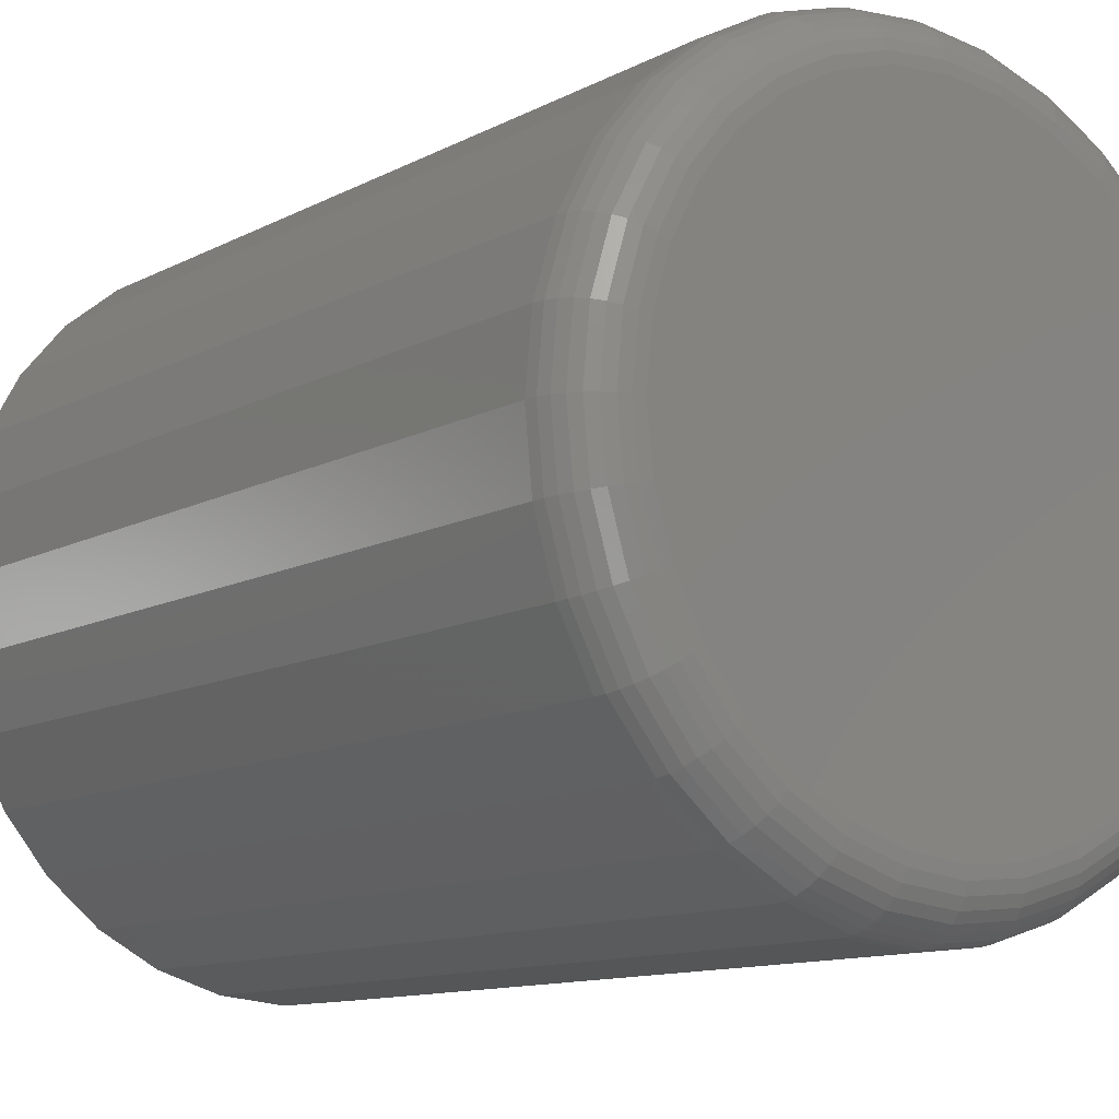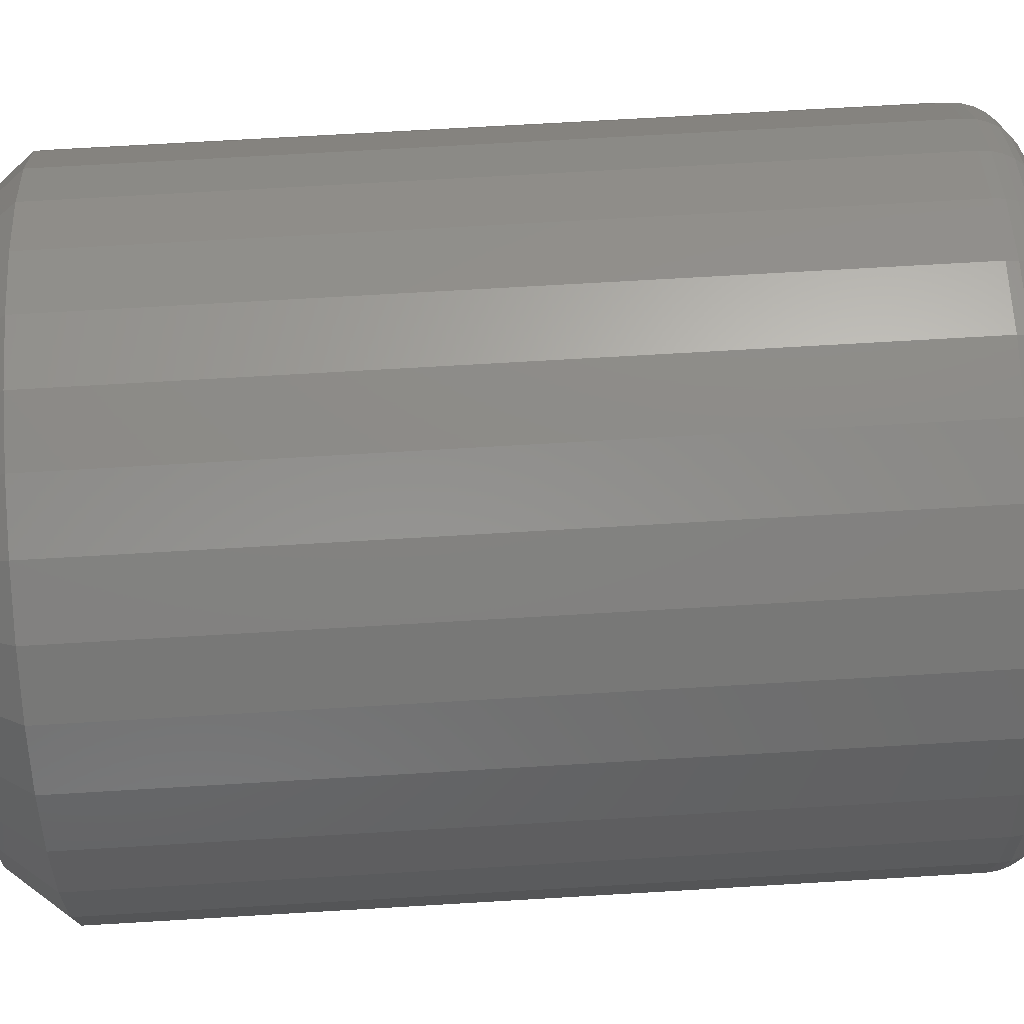
<metadata>
{"format":"stl","ext":"stl","renderer":"f3d","projection":"perspective","resolution":1024,"background":"white","views":[{"elev":-11.5,"azim":-38.4,"up":"+Z"},{"elev":70.1,"azim":-93.4,"up":"+Z"}]}
</metadata>
<code>
# stl→obj: 352 verts, 700 faces
v 0.2872 -0.04688 -1.044e-16
v 0.2872 -0.7031 -3.568e-16
v 0.2817 -0.04688 -0.05545
v 0.2817 -0.7031 -0.05545
v 0.2655 -0.04688 -0.1088
v 0.2655 -0.7031 -0.1088
v 0.2393 -0.04688 -0.1579
v 0.2393 -0.7031 -0.1579
v 0.2039 -0.04688 -0.201
v 0.2039 -0.7031 -0.201
v 0.1609 -0.04688 -0.2363
v 0.1609 -0.7031 -0.2363
v 0.1117 -0.04688 -0.2626
v 0.1117 -0.7031 -0.2626
v 0.05841 -0.04688 -0.2787
v 0.05841 -0.7031 -0.2787
v 0.002961 -0.04688 -0.2842
v 0.002961 -0.7031 -0.2842
v -0.05249 -0.04688 -0.2787
v -0.05249 -0.7031 -0.2787
v -0.1058 -0.04688 -0.2626
v -0.1058 -0.7031 -0.2626
v -0.1549 -0.04688 -0.2363
v -0.1549 -0.7031 -0.2363
v -0.198 -0.04688 -0.201
v -0.198 -0.7031 -0.201
v -0.2334 -0.04688 -0.1579
v -0.2334 -0.7031 -0.1579
v -0.2596 -0.04688 -0.1088
v -0.2596 -0.7031 -0.1088
v -0.2758 -0.04688 -0.05545
v -0.2758 -0.7031 -0.05545
v -0.2812 -0.04688 3.48e-17
v -0.2812 -0.7031 3.48e-17
v -0.2758 -0.04688 0.05545
v -0.2758 -0.7031 0.05545
v -0.2596 -0.04688 0.1088
v -0.2596 -0.7031 0.1088
v -0.2334 -0.04688 0.1579
v -0.2334 -0.7031 0.1579
v -0.198 -0.04688 0.201
v -0.198 -0.7031 0.201
v -0.1549 -0.04688 0.2363
v -0.1549 -0.7031 0.2363
v -0.1058 -0.04688 0.2626
v -0.1058 -0.7031 0.2626
v -0.05249 -0.04688 0.2787
v -0.05249 -0.7031 0.2787
v 0.002961 -0.04688 0.2842
v 0.002961 -0.7031 0.2842
v 0.05841 -0.04688 0.2787
v 0.05841 -0.7031 0.2787
v 0.1117 -0.04688 0.2626
v 0.1117 -0.7031 0.2626
v 0.1609 -0.04688 0.2363
v 0.1609 -0.7031 0.2363
v 0.2039 -0.04688 0.201
v 0.2039 -0.7031 0.201
v 0.2393 -0.04688 0.1579
v 0.2393 -0.7031 0.1579
v 0.2655 -0.04688 0.1088
v 0.2655 -0.7031 0.1088
v 0.2817 -0.04688 0.05545
v 0.2817 -0.7031 0.05545
v -0.04334 -0.75 0.2328
v 0.04926 -0.75 0.2328
v 0.002961 -0.75 0.2373
v -0.08786 -0.75 0.2193
v 0.09378 -0.75 0.2193
v 0.09378 -0.75 -0.2193
v -0.04334 -0.75 -0.2328
v 0.04926 -0.75 -0.2328
v 0.002961 -0.75 -0.2373
v 0.1348 -0.75 0.1973
v -0.1289 -0.75 0.1973
v 0.1708 -0.75 0.1678
v -0.1649 -0.75 0.1678
v 0.2003 -0.75 0.1319
v -0.1944 -0.75 0.1319
v 0.2222 -0.75 0.09082
v -0.2163 -0.75 0.09082
v 0.2357 -0.75 0.0463
v -0.2298 -0.75 0.0463
v 0.2403 -0.75 -1.207e-16
v -0.2344 -0.75 1.01e-16
v 0.2357 -0.75 -0.0463
v -0.2298 -0.75 -0.0463
v 0.2222 -0.75 -0.09082
v -0.2163 -0.75 -0.09082
v 0.2003 -0.75 -0.1319
v -0.1944 -0.75 -0.1319
v 0.1708 -0.75 -0.1678
v -0.1649 -0.75 -0.1678
v 0.1348 -0.75 -0.1973
v -0.1289 -0.75 -0.1973
v -0.08786 -0.75 -0.2193
v -0.2435 -0.7491 1.249e-16
v -0.2388 -0.7491 0.04809
v -0.2523 -0.7464 1.11e-16
v -0.2474 -0.7464 0.0498
v -0.2604 -0.7421 1.249e-16
v -0.2554 -0.7421 0.05138
v -0.2675 -0.7363 1.249e-16
v -0.2623 -0.7363 0.05277
v -0.2734 -0.7292 1.249e-16
v -0.268 -0.7292 0.05391
v -0.2777 -0.7211 1.527e-16
v -0.2723 -0.7211 0.05475
v -0.2803 -0.7123 1.388e-16
v -0.2749 -0.7123 0.05527
v 0.2447 -0.7491 0.04809
v 0.2494 -0.7491 -4.163e-16
v 0.2533 -0.7464 0.0498
v 0.2582 -0.7464 -4.163e-16
v 0.2613 -0.7421 0.05138
v 0.2663 -0.7421 -4.302e-16
v 0.2682 -0.7363 0.05277
v 0.2734 -0.7363 -4.302e-16
v 0.274 -0.7292 0.05391
v 0.2793 -0.7292 -4.441e-16
v 0.2782 -0.7211 0.05475
v 0.2836 -0.7211 -4.58e-16
v 0.2808 -0.7123 0.05527
v 0.2863 -0.7123 -4.857e-16
v 0.2307 -0.7491 0.09432
v 0.2388 -0.7464 0.09769
v 0.2463 -0.7421 0.1008
v 0.2529 -0.7363 0.1035
v 0.2582 -0.7292 0.1057
v 0.2622 -0.7211 0.1074
v 0.2647 -0.7123 0.1084
v 0.2079 -0.7491 0.1369
v 0.2152 -0.7464 0.1418
v 0.222 -0.7421 0.1463
v 0.2279 -0.7363 0.1503
v 0.2327 -0.7292 0.1535
v 0.2363 -0.7211 0.1559
v 0.2385 -0.7123 0.1574
v 0.1772 -0.7491 0.1743
v 0.1835 -0.7464 0.1805
v 0.1892 -0.7421 0.1862
v 0.1942 -0.7363 0.1913
v 0.1983 -0.7292 0.1954
v 0.2014 -0.7211 0.1984
v 0.2033 -0.7123 0.2003
v 0.1399 -0.7491 0.2049
v 0.1448 -0.7464 0.2123
v 0.1493 -0.7421 0.219
v 0.1532 -0.7363 0.2249
v 0.1565 -0.7292 0.2297
v 0.1589 -0.7211 0.2333
v 0.1604 -0.7123 0.2356
v 0.09728 -0.7491 0.2277
v 0.1006 -0.7464 0.2358
v 0.1038 -0.7421 0.2433
v 0.1065 -0.7363 0.2499
v 0.1087 -0.7292 0.2553
v 0.1104 -0.7211 0.2593
v 0.1114 -0.7123 0.2617
v 0.05105 -0.7491 0.2417
v 0.05276 -0.7464 0.2504
v 0.05434 -0.7421 0.2583
v 0.05573 -0.7363 0.2653
v 0.05687 -0.7292 0.271
v 0.05771 -0.7211 0.2752
v 0.05823 -0.7123 0.2779
v 0.002961 -0.7491 0.2465
v 0.002961 -0.7464 0.2553
v 0.002961 -0.7421 0.2634
v 0.002961 -0.7363 0.2705
v 0.002961 -0.7292 0.2763
v 0.002961 -0.7211 0.2806
v 0.002961 -0.7123 0.2833
v -0.04513 -0.7491 0.2417
v -0.04684 -0.7464 0.2504
v -0.04842 -0.7421 0.2583
v -0.04981 -0.7363 0.2653
v -0.05095 -0.7292 0.271
v -0.05179 -0.7211 0.2752
v -0.05231 -0.7123 0.2779
v -0.09136 -0.7491 0.2277
v -0.09473 -0.7464 0.2358
v -0.09783 -0.7421 0.2433
v -0.1005 -0.7363 0.2499
v -0.1028 -0.7292 0.2553
v -0.1044 -0.7211 0.2593
v -0.1055 -0.7123 0.2617
v -0.134 -0.7491 0.2049
v -0.1389 -0.7464 0.2123
v -0.1434 -0.7421 0.219
v -0.1473 -0.7363 0.2249
v -0.1505 -0.7292 0.2297
v -0.153 -0.7211 0.2333
v -0.1544 -0.7123 0.2356
v -0.1713 -0.7491 0.1743
v -0.1775 -0.7464 0.1805
v -0.1833 -0.7421 0.1862
v -0.1883 -0.7363 0.1913
v -0.1924 -0.7292 0.1954
v -0.1955 -0.7211 0.1984
v -0.1974 -0.7123 0.2003
v -0.202 -0.7491 0.1369
v -0.2093 -0.7464 0.1418
v -0.216 -0.7421 0.1463
v -0.2219 -0.7363 0.1503
v -0.2268 -0.7292 0.1535
v -0.2304 -0.7211 0.1559
v -0.2326 -0.7123 0.1574
v -0.2248 -0.7491 0.09432
v -0.2329 -0.7464 0.09769
v -0.2404 -0.7421 0.1008
v -0.2469 -0.7363 0.1035
v -0.2523 -0.7292 0.1057
v -0.2563 -0.7211 0.1074
v -0.2588 -0.7123 0.1084
v 0.2447 -0.7491 -0.04809
v 0.2533 -0.7464 -0.0498
v 0.2613 -0.7421 -0.05138
v 0.2682 -0.7363 -0.05277
v 0.274 -0.7292 -0.05391
v 0.2782 -0.7211 -0.05475
v 0.2808 -0.7123 -0.05527
v -0.2388 -0.7491 -0.04809
v -0.2474 -0.7464 -0.0498
v -0.2554 -0.7421 -0.05138
v -0.2623 -0.7363 -0.05277
v -0.268 -0.7292 -0.05391
v -0.2723 -0.7211 -0.05475
v -0.2749 -0.7123 -0.05527
v -0.2248 -0.7491 -0.09432
v -0.2329 -0.7464 -0.09769
v -0.2404 -0.7421 -0.1008
v -0.2469 -0.7363 -0.1035
v -0.2523 -0.7292 -0.1057
v -0.2563 -0.7211 -0.1074
v -0.2588 -0.7123 -0.1084
v -0.202 -0.7491 -0.1369
v -0.2093 -0.7464 -0.1418
v -0.216 -0.7421 -0.1463
v -0.2219 -0.7363 -0.1503
v -0.2268 -0.7292 -0.1535
v -0.2304 -0.7211 -0.1559
v -0.2326 -0.7123 -0.1574
v -0.1713 -0.7491 -0.1743
v -0.1775 -0.7464 -0.1805
v -0.1833 -0.7421 -0.1862
v -0.1883 -0.7363 -0.1913
v -0.1924 -0.7292 -0.1954
v -0.1955 -0.7211 -0.1984
v -0.1974 -0.7123 -0.2003
v -0.134 -0.7491 -0.2049
v -0.1389 -0.7464 -0.2123
v -0.1434 -0.7421 -0.219
v -0.1473 -0.7363 -0.2249
v -0.1505 -0.7292 -0.2297
v -0.153 -0.7211 -0.2333
v -0.1544 -0.7123 -0.2356
v -0.09136 -0.7491 -0.2277
v -0.09473 -0.7464 -0.2358
v -0.09783 -0.7421 -0.2433
v -0.1005 -0.7363 -0.2499
v -0.1028 -0.7292 -0.2553
v -0.1044 -0.7211 -0.2593
v -0.1055 -0.7123 -0.2617
v -0.04513 -0.7491 -0.2417
v -0.04684 -0.7464 -0.2504
v -0.04842 -0.7421 -0.2583
v -0.04981 -0.7363 -0.2653
v -0.05095 -0.7292 -0.271
v -0.05179 -0.7211 -0.2752
v -0.05231 -0.7123 -0.2779
v 0.002961 -0.7491 -0.2465
v 0.002961 -0.7464 -0.2553
v 0.002961 -0.7421 -0.2634
v 0.002961 -0.7363 -0.2705
v 0.002961 -0.7292 -0.2763
v 0.002961 -0.7211 -0.2806
v 0.002961 -0.7123 -0.2833
v 0.05105 -0.7491 -0.2417
v 0.05276 -0.7464 -0.2504
v 0.05434 -0.7421 -0.2583
v 0.05573 -0.7363 -0.2653
v 0.05687 -0.7292 -0.271
v 0.05771 -0.7211 -0.2752
v 0.05823 -0.7123 -0.2779
v 0.09728 -0.7491 -0.2277
v 0.1006 -0.7464 -0.2358
v 0.1038 -0.7421 -0.2433
v 0.1065 -0.7363 -0.2499
v 0.1087 -0.7292 -0.2553
v 0.1104 -0.7211 -0.2593
v 0.1114 -0.7123 -0.2617
v 0.1399 -0.7491 -0.2049
v 0.1448 -0.7464 -0.2123
v 0.1493 -0.7421 -0.219
v 0.1532 -0.7363 -0.2249
v 0.1565 -0.7292 -0.2297
v 0.1589 -0.7211 -0.2333
v 0.1604 -0.7123 -0.2356
v 0.1772 -0.7491 -0.1743
v 0.1835 -0.7464 -0.1805
v 0.1892 -0.7421 -0.1862
v 0.1942 -0.7363 -0.1913
v 0.1983 -0.7292 -0.1954
v 0.2014 -0.7211 -0.1984
v 0.2033 -0.7123 -0.2003
v 0.2079 -0.7491 -0.1369
v 0.2152 -0.7464 -0.1418
v 0.222 -0.7421 -0.1463
v 0.2279 -0.7363 -0.1503
v 0.2327 -0.7292 -0.1535
v 0.2363 -0.7211 -0.1559
v 0.2385 -0.7123 -0.1574
v 0.2307 -0.7491 -0.09432
v 0.2388 -0.7464 -0.09769
v 0.2463 -0.7421 -0.1008
v 0.2529 -0.7363 -0.1035
v 0.2582 -0.7292 -0.1057
v 0.2622 -0.7211 -0.1074
v 0.2647 -0.7123 -0.1084
v 0.002962 1.578e-17 0.2451
v 0.05079 1.843e-17 0.2404
v -0.04486 1.312e-17 0.2404
v -0.09085 1.057e-17 0.2265
v 0.09678 2.098e-17 0.2265
v 0.05079 1.843e-17 -0.2404
v -0.04487 1.312e-17 -0.2404
v 0.09677 2.098e-17 -0.2265
v 0.002961 1.578e-17 -0.2451
v -0.09085 1.057e-17 -0.2265
v -0.1332 8.216e-18 -0.2038
v 0.1392 2.334e-17 -0.2038
v -0.1704 6.154e-18 -0.1733
v 0.1763 2.54e-17 -0.1733
v -0.2009 4.462e-18 -0.1362
v 0.2068 2.709e-17 -0.1362
v -0.2235 3.204e-18 -0.09381
v 0.2294 2.835e-17 -0.09381
v -0.2375 2.43e-18 -0.04783
v 0.2434 2.912e-17 -0.04783
v -0.2422 2.168e-18 2.223e-06
v 0.2481 2.939e-17 -4.235e-16
v -0.2375 2.43e-18 0.04783
v 0.2434 2.912e-17 0.04783
v -0.2235 3.204e-18 0.09382
v 0.2294 2.835e-17 0.09381
v -0.2009 4.462e-18 0.1362
v 0.2068 2.709e-17 0.1362
v -0.1704 6.154e-18 0.1733
v 0.1763 2.54e-17 0.1733
v -0.1332 8.216e-18 0.2038
v 0.1392 2.334e-17 0.2038
f 1 2 3
f 3 2 4
f 3 4 5
f 5 4 6
f 5 6 7
f 7 6 8
f 7 8 9
f 9 8 10
f 9 10 11
f 11 10 12
f 11 12 13
f 13 12 14
f 13 14 15
f 15 14 16
f 15 16 17
f 17 16 18
f 17 18 19
f 19 18 20
f 19 20 21
f 21 20 22
f 21 22 23
f 23 22 24
f 23 24 25
f 25 24 26
f 25 26 27
f 27 26 28
f 27 28 29
f 29 28 30
f 29 30 31
f 31 30 32
f 31 32 33
f 33 32 34
f 33 34 35
f 35 34 36
f 35 36 37
f 37 36 38
f 37 38 39
f 39 38 40
f 39 40 41
f 41 40 42
f 41 42 43
f 43 42 44
f 43 44 45
f 45 44 46
f 45 46 47
f 47 46 48
f 47 48 49
f 49 48 50
f 49 50 51
f 51 50 52
f 51 52 53
f 53 52 54
f 53 54 55
f 55 54 56
f 55 56 57
f 57 56 58
f 57 58 59
f 59 58 60
f 59 60 61
f 61 60 62
f 61 62 63
f 63 62 64
f 63 64 1
f 1 64 2
f 65 66 67
f 66 65 68
f 66 68 69
f 70 71 72
f 72 71 73
f 69 68 74
f 74 68 75
f 74 75 76
f 76 75 77
f 76 77 78
f 78 77 79
f 78 79 80
f 80 79 81
f 80 81 82
f 82 81 83
f 82 83 84
f 84 83 85
f 84 85 86
f 86 85 87
f 86 87 88
f 88 87 89
f 88 89 90
f 90 89 91
f 90 91 92
f 92 91 93
f 92 93 94
f 94 93 95
f 94 95 70
f 70 95 96
f 70 96 71
f 85 83 97
f 97 83 98
f 97 98 99
f 99 98 100
f 99 100 101
f 101 100 102
f 101 102 103
f 103 102 104
f 103 104 105
f 105 104 106
f 105 106 107
f 107 106 108
f 107 108 109
f 109 108 110
f 109 110 34
f 34 110 36
f 82 84 111
f 111 84 112
f 111 112 113
f 113 112 114
f 113 114 115
f 115 114 116
f 115 116 117
f 117 116 118
f 117 118 119
f 119 118 120
f 119 120 121
f 121 120 122
f 121 122 123
f 123 122 124
f 123 124 64
f 64 124 2
f 80 82 125
f 125 82 111
f 125 111 126
f 126 111 113
f 126 113 127
f 127 113 115
f 127 115 128
f 128 115 117
f 128 117 129
f 129 117 119
f 129 119 130
f 130 119 121
f 130 121 131
f 131 121 123
f 131 123 62
f 62 123 64
f 78 80 132
f 132 80 125
f 132 125 133
f 133 125 126
f 133 126 134
f 134 126 127
f 134 127 135
f 135 127 128
f 135 128 136
f 136 128 129
f 136 129 137
f 137 129 130
f 137 130 138
f 138 130 131
f 138 131 60
f 60 131 62
f 76 78 139
f 139 78 132
f 139 132 140
f 140 132 133
f 140 133 141
f 141 133 134
f 141 134 142
f 142 134 135
f 142 135 143
f 143 135 136
f 143 136 144
f 144 136 137
f 144 137 145
f 145 137 138
f 145 138 58
f 58 138 60
f 74 76 146
f 146 76 139
f 146 139 147
f 147 139 140
f 147 140 148
f 148 140 141
f 148 141 149
f 149 141 142
f 149 142 150
f 150 142 143
f 150 143 151
f 151 143 144
f 151 144 152
f 152 144 145
f 152 145 56
f 56 145 58
f 69 74 153
f 153 74 146
f 153 146 154
f 154 146 147
f 154 147 155
f 155 147 148
f 155 148 156
f 156 148 149
f 156 149 157
f 157 149 150
f 157 150 158
f 158 150 151
f 158 151 159
f 159 151 152
f 159 152 54
f 54 152 56
f 66 69 160
f 160 69 153
f 160 153 161
f 161 153 154
f 161 154 162
f 162 154 155
f 162 155 163
f 163 155 156
f 163 156 164
f 164 156 157
f 164 157 165
f 165 157 158
f 165 158 166
f 166 158 159
f 166 159 52
f 52 159 54
f 67 66 167
f 167 66 160
f 167 160 168
f 168 160 161
f 168 161 169
f 169 161 162
f 169 162 170
f 170 162 163
f 170 163 171
f 171 163 164
f 171 164 172
f 172 164 165
f 172 165 173
f 173 165 166
f 173 166 50
f 50 166 52
f 65 67 174
f 174 67 167
f 174 167 175
f 175 167 168
f 175 168 176
f 176 168 169
f 176 169 177
f 177 169 170
f 177 170 178
f 178 170 171
f 178 171 179
f 179 171 172
f 179 172 180
f 180 172 173
f 180 173 48
f 48 173 50
f 68 65 181
f 181 65 174
f 181 174 182
f 182 174 175
f 182 175 183
f 183 175 176
f 183 176 184
f 184 176 177
f 184 177 185
f 185 177 178
f 185 178 186
f 186 178 179
f 186 179 187
f 187 179 180
f 187 180 46
f 46 180 48
f 75 68 188
f 188 68 181
f 188 181 189
f 189 181 182
f 189 182 190
f 190 182 183
f 190 183 191
f 191 183 184
f 191 184 192
f 192 184 185
f 192 185 193
f 193 185 186
f 193 186 194
f 194 186 187
f 194 187 44
f 44 187 46
f 77 75 195
f 195 75 188
f 195 188 196
f 196 188 189
f 196 189 197
f 197 189 190
f 197 190 198
f 198 190 191
f 198 191 199
f 199 191 192
f 199 192 200
f 200 192 193
f 200 193 201
f 201 193 194
f 201 194 42
f 42 194 44
f 79 77 202
f 202 77 195
f 202 195 203
f 203 195 196
f 203 196 204
f 204 196 197
f 204 197 205
f 205 197 198
f 205 198 206
f 206 198 199
f 206 199 207
f 207 199 200
f 207 200 208
f 208 200 201
f 208 201 40
f 40 201 42
f 81 79 209
f 209 79 202
f 209 202 210
f 210 202 203
f 210 203 211
f 211 203 204
f 211 204 212
f 212 204 205
f 212 205 213
f 213 205 206
f 213 206 214
f 214 206 207
f 214 207 215
f 215 207 208
f 215 208 38
f 38 208 40
f 83 81 98
f 98 81 209
f 98 209 100
f 100 209 210
f 100 210 102
f 102 210 211
f 102 211 104
f 104 211 212
f 104 212 106
f 106 212 213
f 106 213 108
f 108 213 214
f 108 214 110
f 110 214 215
f 110 215 36
f 36 215 38
f 84 86 112
f 112 86 216
f 112 216 114
f 114 216 217
f 114 217 116
f 116 217 218
f 116 218 118
f 118 218 219
f 118 219 120
f 120 219 220
f 120 220 122
f 122 220 221
f 122 221 124
f 124 221 222
f 124 222 2
f 2 222 4
f 87 85 223
f 223 85 97
f 223 97 224
f 224 97 99
f 224 99 225
f 225 99 101
f 225 101 226
f 226 101 103
f 226 103 227
f 227 103 105
f 227 105 228
f 228 105 107
f 228 107 229
f 229 107 109
f 229 109 32
f 32 109 34
f 89 87 230
f 230 87 223
f 230 223 231
f 231 223 224
f 231 224 232
f 232 224 225
f 232 225 233
f 233 225 226
f 233 226 234
f 234 226 227
f 234 227 235
f 235 227 228
f 235 228 236
f 236 228 229
f 236 229 30
f 30 229 32
f 91 89 237
f 237 89 230
f 237 230 238
f 238 230 231
f 238 231 239
f 239 231 232
f 239 232 240
f 240 232 233
f 240 233 241
f 241 233 234
f 241 234 242
f 242 234 235
f 242 235 243
f 243 235 236
f 243 236 28
f 28 236 30
f 93 91 244
f 244 91 237
f 244 237 245
f 245 237 238
f 245 238 246
f 246 238 239
f 246 239 247
f 247 239 240
f 247 240 248
f 248 240 241
f 248 241 249
f 249 241 242
f 249 242 250
f 250 242 243
f 250 243 26
f 26 243 28
f 95 93 251
f 251 93 244
f 251 244 252
f 252 244 245
f 252 245 253
f 253 245 246
f 253 246 254
f 254 246 247
f 254 247 255
f 255 247 248
f 255 248 256
f 256 248 249
f 256 249 257
f 257 249 250
f 257 250 24
f 24 250 26
f 96 95 258
f 258 95 251
f 258 251 259
f 259 251 252
f 259 252 260
f 260 252 253
f 260 253 261
f 261 253 254
f 261 254 262
f 262 254 255
f 262 255 263
f 263 255 256
f 263 256 264
f 264 256 257
f 264 257 22
f 22 257 24
f 71 96 265
f 265 96 258
f 265 258 266
f 266 258 259
f 266 259 267
f 267 259 260
f 267 260 268
f 268 260 261
f 268 261 269
f 269 261 262
f 269 262 270
f 270 262 263
f 270 263 271
f 271 263 264
f 271 264 20
f 20 264 22
f 73 71 272
f 272 71 265
f 272 265 273
f 273 265 266
f 273 266 274
f 274 266 267
f 274 267 275
f 275 267 268
f 275 268 276
f 276 268 269
f 276 269 277
f 277 269 270
f 277 270 278
f 278 270 271
f 278 271 18
f 18 271 20
f 72 73 279
f 279 73 272
f 279 272 280
f 280 272 273
f 280 273 281
f 281 273 274
f 281 274 282
f 282 274 275
f 282 275 283
f 283 275 276
f 283 276 284
f 284 276 277
f 284 277 285
f 285 277 278
f 285 278 16
f 16 278 18
f 70 72 286
f 286 72 279
f 286 279 287
f 287 279 280
f 287 280 288
f 288 280 281
f 288 281 289
f 289 281 282
f 289 282 290
f 290 282 283
f 290 283 291
f 291 283 284
f 291 284 292
f 292 284 285
f 292 285 14
f 14 285 16
f 94 70 293
f 293 70 286
f 293 286 294
f 294 286 287
f 294 287 295
f 295 287 288
f 295 288 296
f 296 288 289
f 296 289 297
f 297 289 290
f 297 290 298
f 298 290 291
f 298 291 299
f 299 291 292
f 299 292 12
f 12 292 14
f 92 94 300
f 300 94 293
f 300 293 301
f 301 293 294
f 301 294 302
f 302 294 295
f 302 295 303
f 303 295 296
f 303 296 304
f 304 296 297
f 304 297 305
f 305 297 298
f 305 298 306
f 306 298 299
f 306 299 10
f 10 299 12
f 90 92 307
f 307 92 300
f 307 300 308
f 308 300 301
f 308 301 309
f 309 301 302
f 309 302 310
f 310 302 303
f 310 303 311
f 311 303 304
f 311 304 312
f 312 304 305
f 312 305 313
f 313 305 306
f 313 306 8
f 8 306 10
f 88 90 314
f 314 90 307
f 314 307 315
f 315 307 308
f 315 308 316
f 316 308 309
f 316 309 317
f 317 309 310
f 317 310 318
f 318 310 311
f 318 311 319
f 319 311 312
f 319 312 320
f 320 312 313
f 320 313 6
f 6 313 8
f 86 88 216
f 216 88 314
f 216 314 217
f 217 314 315
f 217 315 218
f 218 315 316
f 218 316 219
f 219 316 317
f 219 317 220
f 220 317 318
f 220 318 221
f 221 318 319
f 221 319 222
f 222 319 320
f 222 320 4
f 4 320 6
f 321 322 323
f 324 323 322
f 325 324 322
f 326 327 328
f 329 327 326
f 327 330 328
f 328 330 331
f 328 331 332
f 332 331 333
f 332 333 334
f 334 333 335
f 334 335 336
f 336 335 337
f 336 337 338
f 338 337 339
f 338 339 340
f 340 339 341
f 340 341 342
f 342 341 343
f 342 343 344
f 344 343 345
f 344 345 346
f 346 345 347
f 346 347 348
f 348 347 349
f 348 349 350
f 350 349 351
f 350 351 352
f 352 351 324
f 352 324 325
f 330 21 331
f 331 21 23
f 331 23 333
f 333 23 25
f 333 25 335
f 335 25 27
f 335 27 337
f 337 27 29
f 337 29 339
f 339 29 31
f 339 31 341
f 341 31 33
f 13 328 11
f 11 328 332
f 11 332 9
f 9 332 334
f 9 334 7
f 7 334 336
f 7 336 5
f 5 336 338
f 5 338 3
f 3 338 340
f 3 340 1
f 1 340 342
f 328 13 326
f 326 13 15
f 326 15 329
f 329 15 17
f 329 17 327
f 327 17 19
f 327 19 330
f 330 19 21
f 325 53 352
f 352 53 55
f 352 55 350
f 350 55 57
f 350 57 348
f 348 57 59
f 348 59 346
f 346 59 61
f 346 61 344
f 344 61 63
f 344 63 342
f 342 63 1
f 45 324 43
f 43 324 351
f 43 351 41
f 41 351 349
f 41 349 39
f 39 349 347
f 39 347 37
f 37 347 345
f 37 345 35
f 35 345 343
f 35 343 33
f 33 343 341
f 324 45 323
f 323 45 47
f 323 47 321
f 321 47 49
f 321 49 322
f 322 49 51
f 322 51 325
f 325 51 53

</code>
